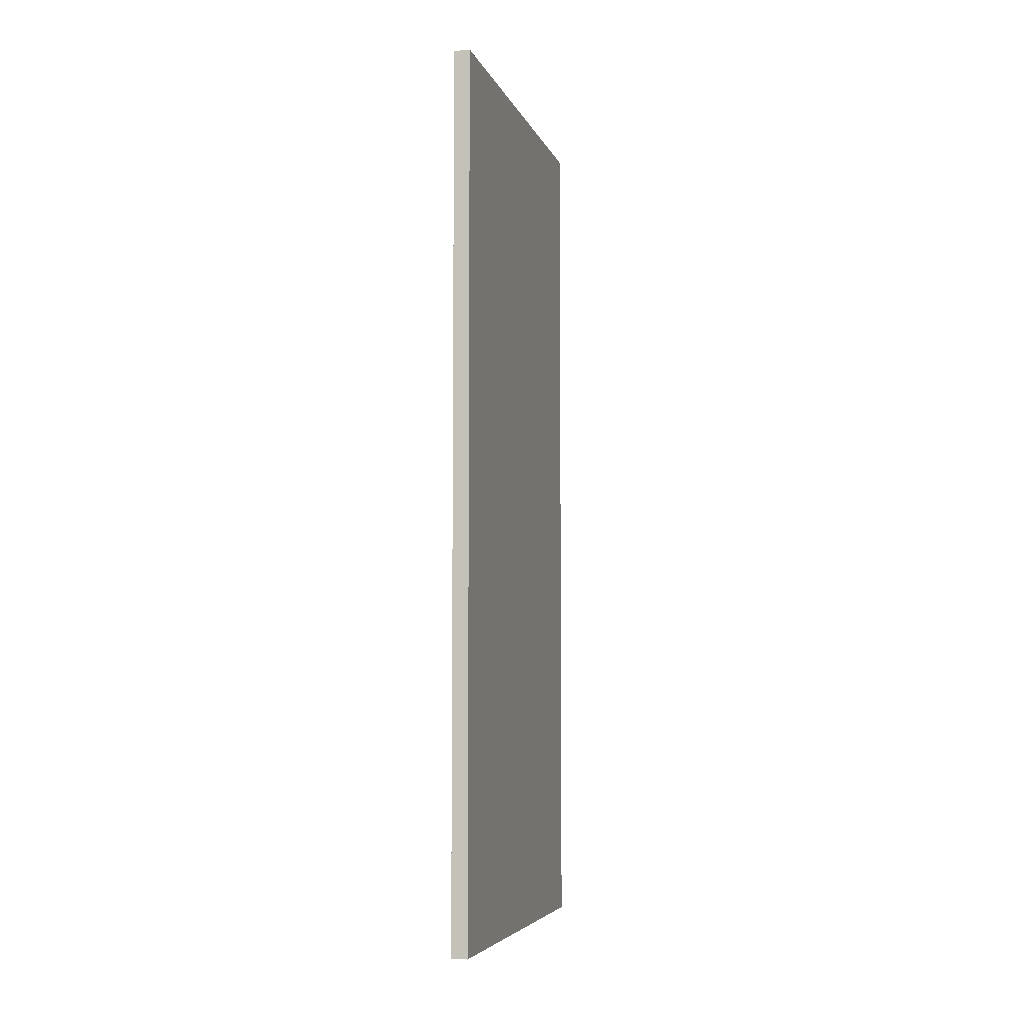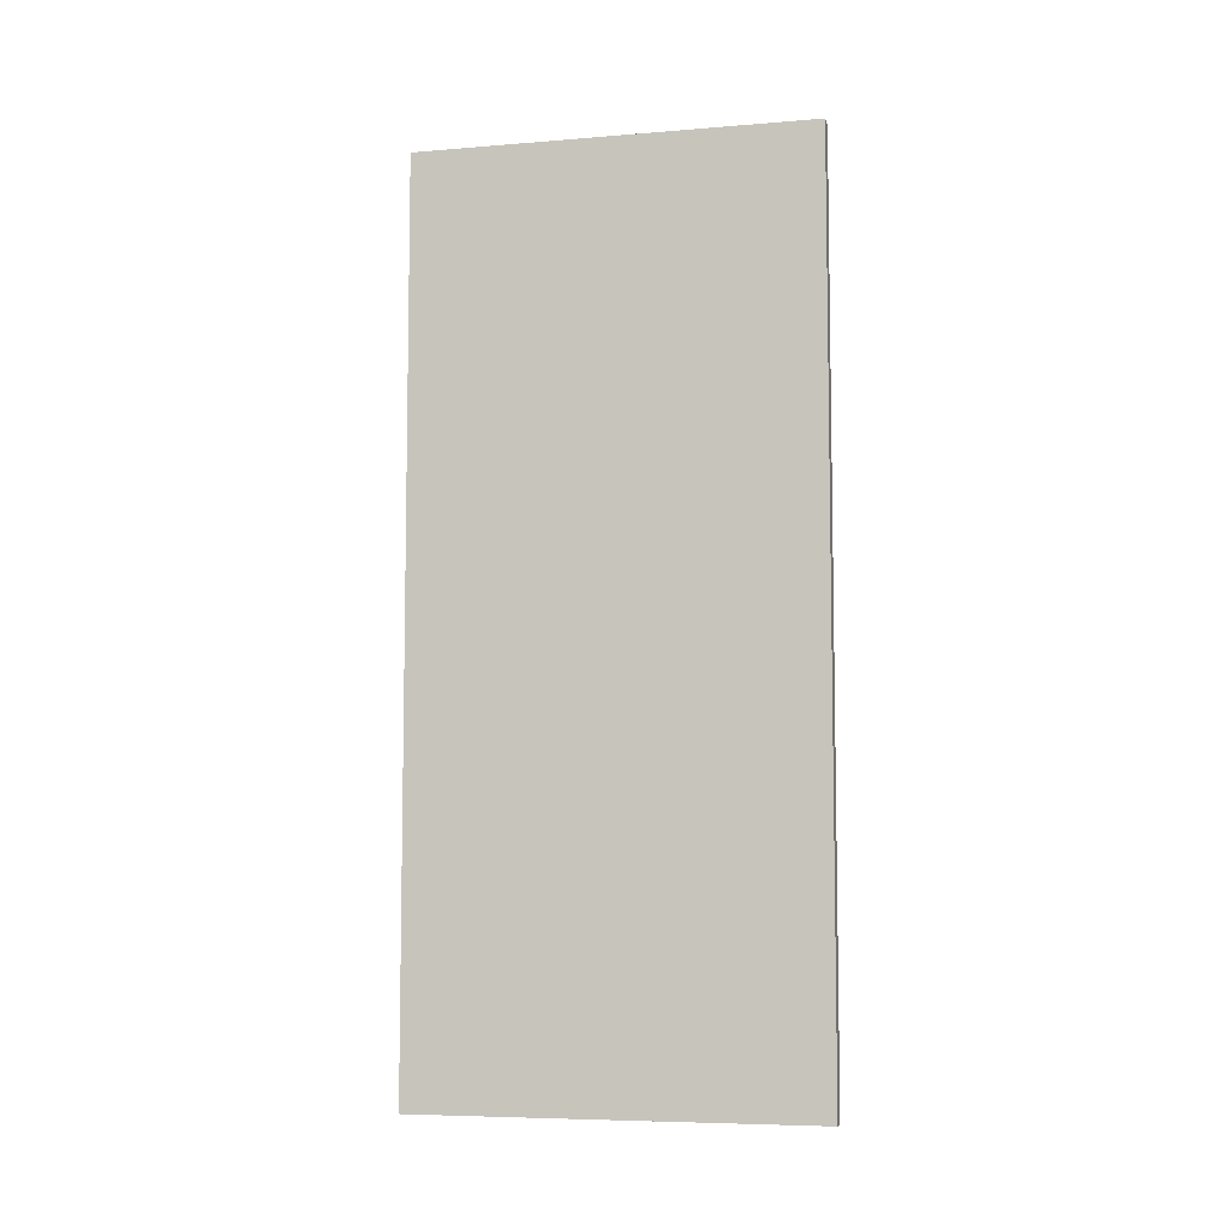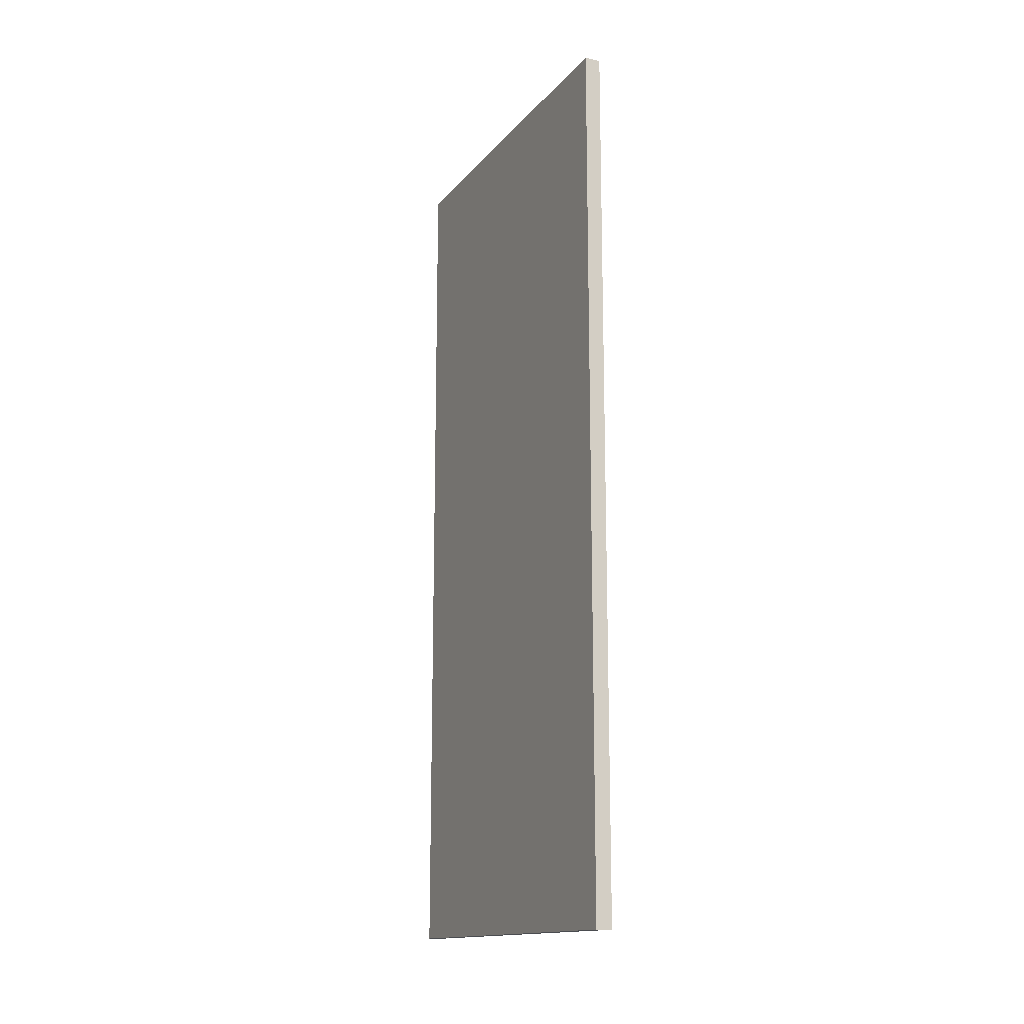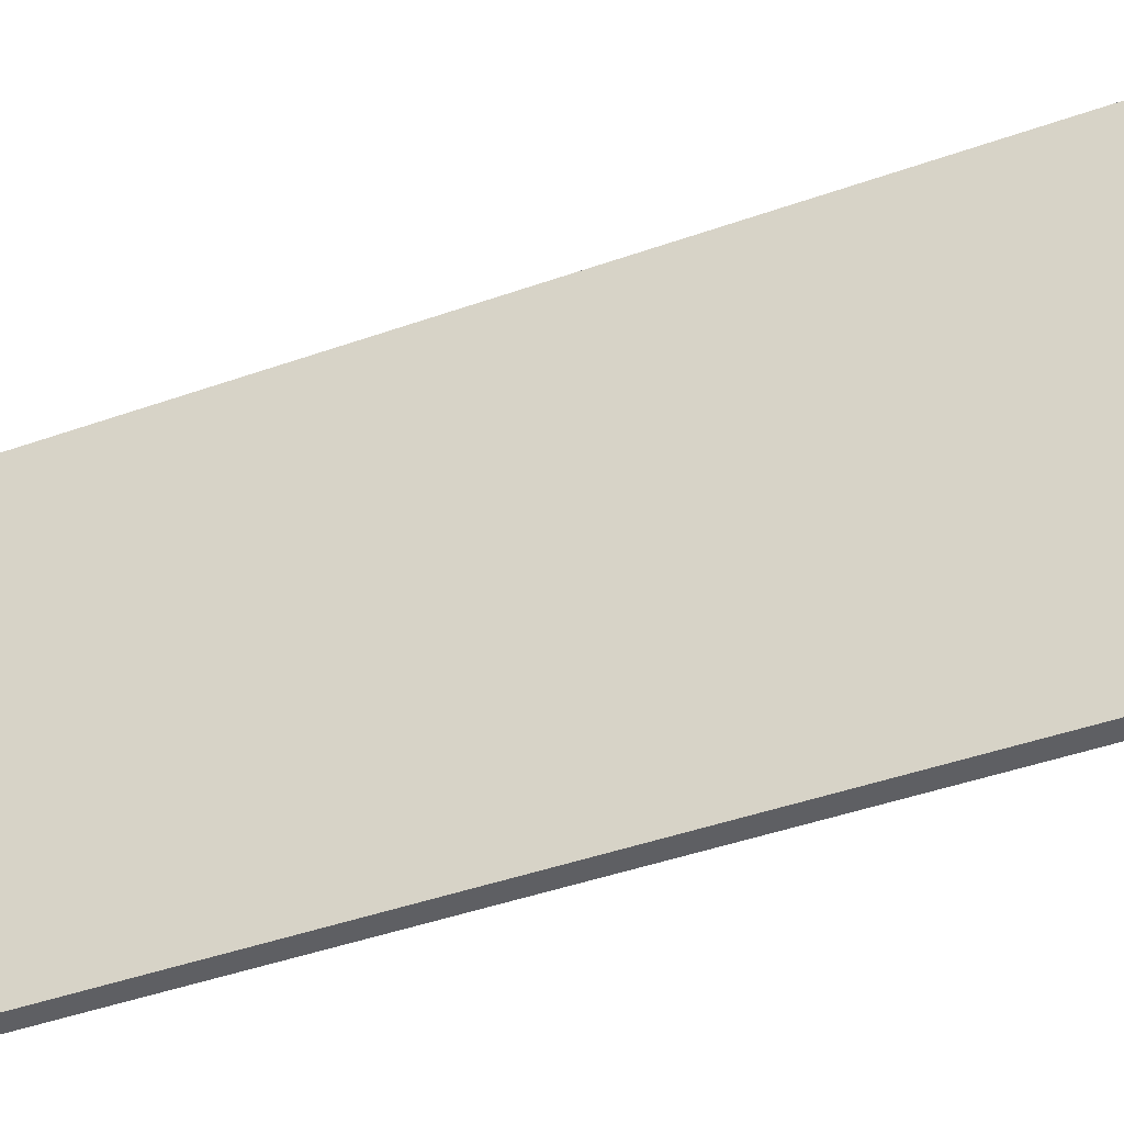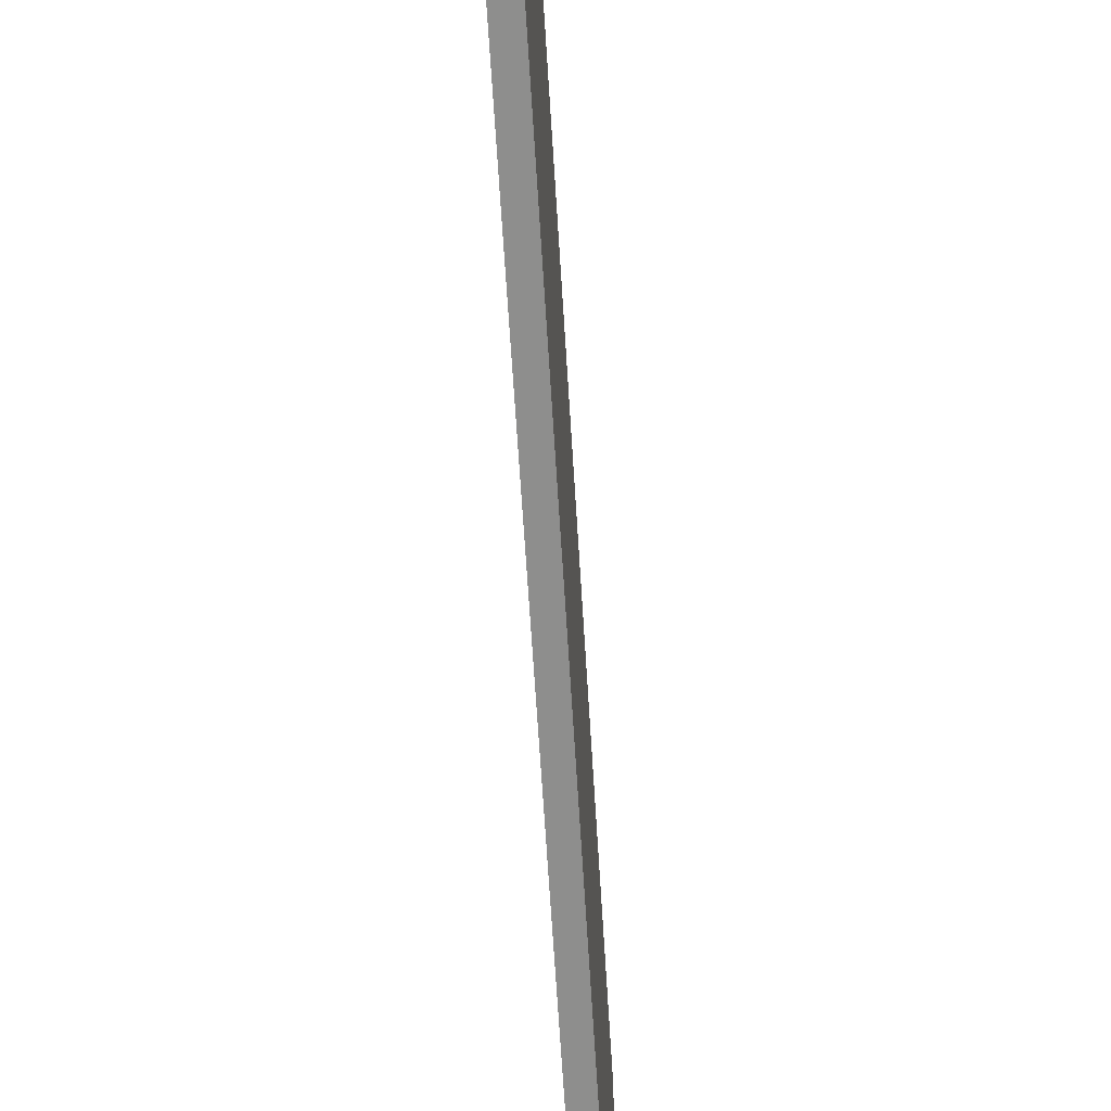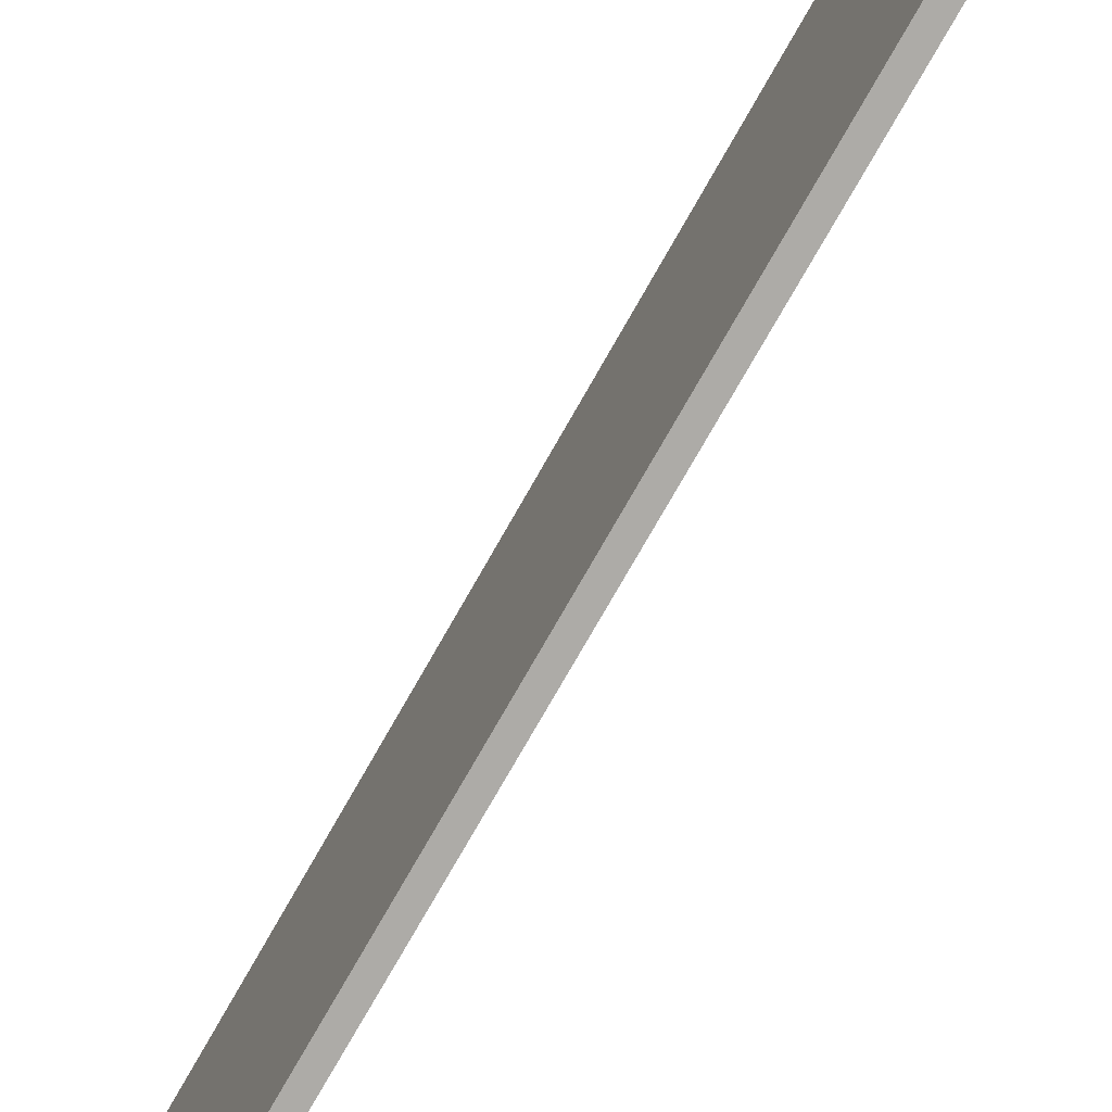
<metadata>
{"format":"obj","ext":"obj","renderer":"f3d","projection":"perspective","resolution":1024,"background":"white","views":[{"elev":-5.5,"azim":-165.4,"up":"+Y"},{"elev":-6.9,"azim":-76.8,"up":"+Y"},{"elev":-15.1,"azim":-25.6,"up":"+Y"},{"elev":-41.9,"azim":-66.6,"up":"+Z"},{"elev":-64.9,"azim":3.5,"up":"+Z"},{"elev":-76.5,"azim":-29.7,"up":"+Z"}]}
</metadata>
<code>
o gf_toilets_Cube.111
v -0.01959 -1.02 0.4511
v -0.01775 -1.02 -0.4512
v 0.01959 -1.02 -0.4511
v 0.01775 -1.02 0.4512
v -0.01959 1.02 0.4511
v -0.01775 1.02 -0.4512
v 0.01959 1.02 -0.4511
v 0.01775 1.02 0.4512
f 1 2 3 4
f 5 8 7 6
f 1 5 6 2
f 2 6 7 3
f 3 7 8 4
f 5 1 4 8

</code>
